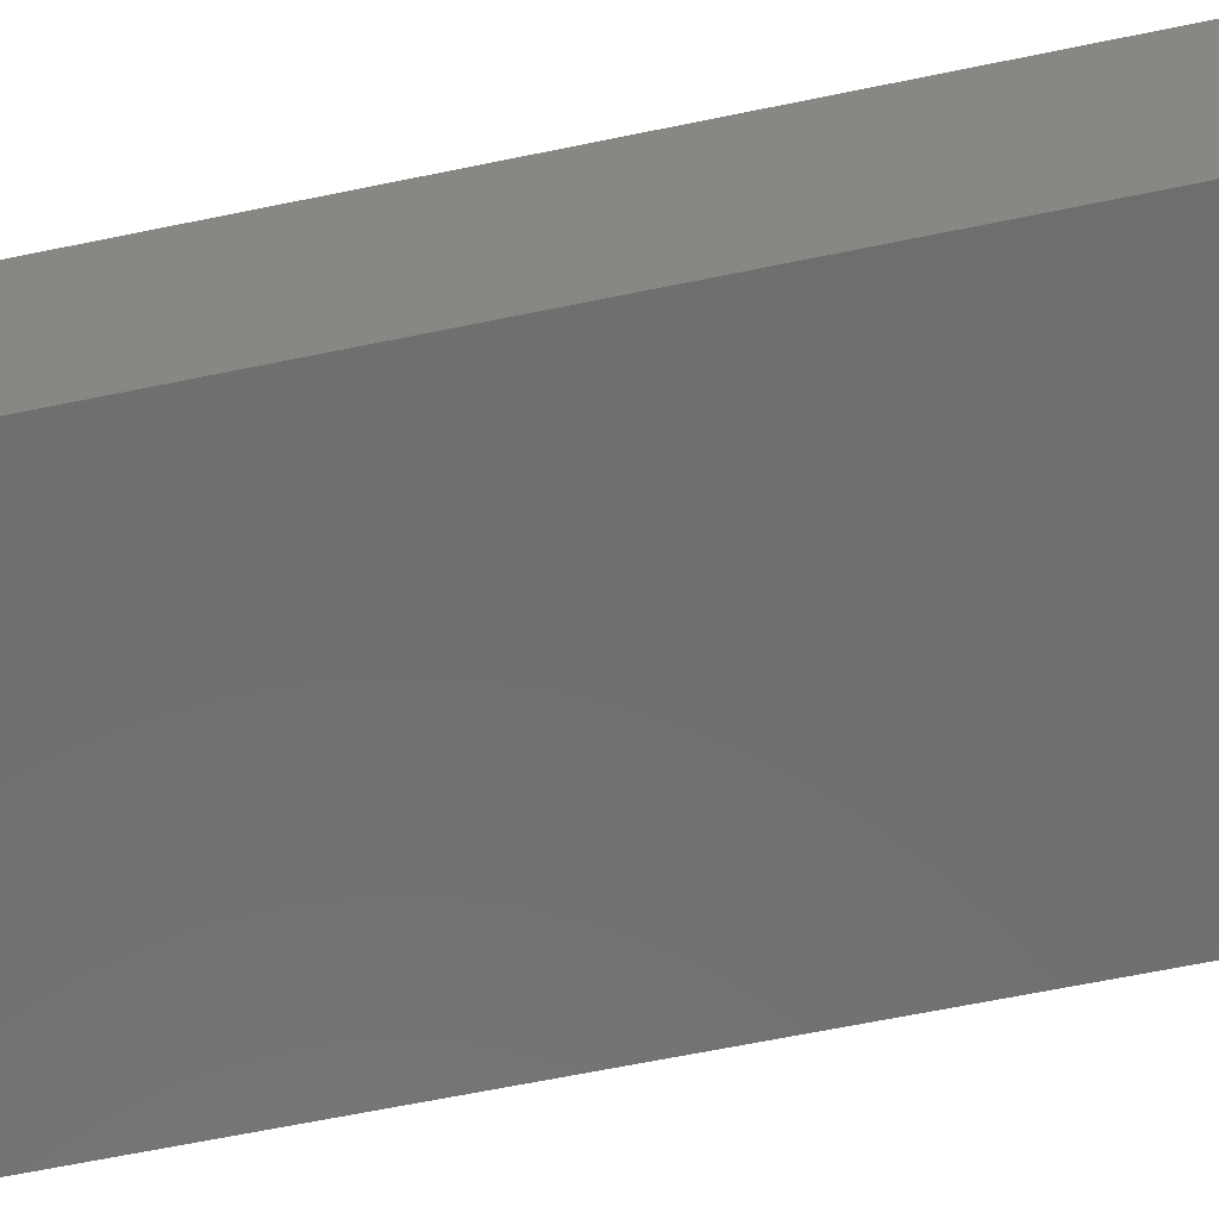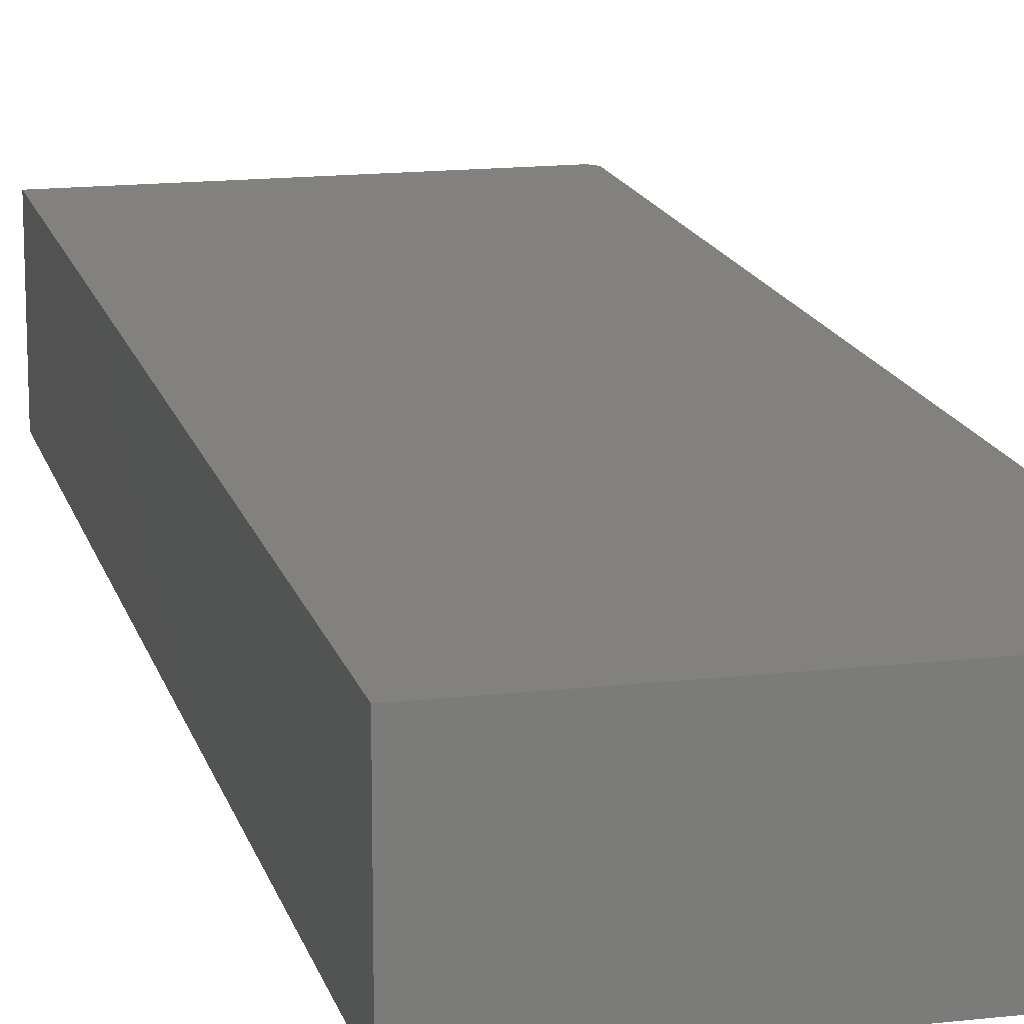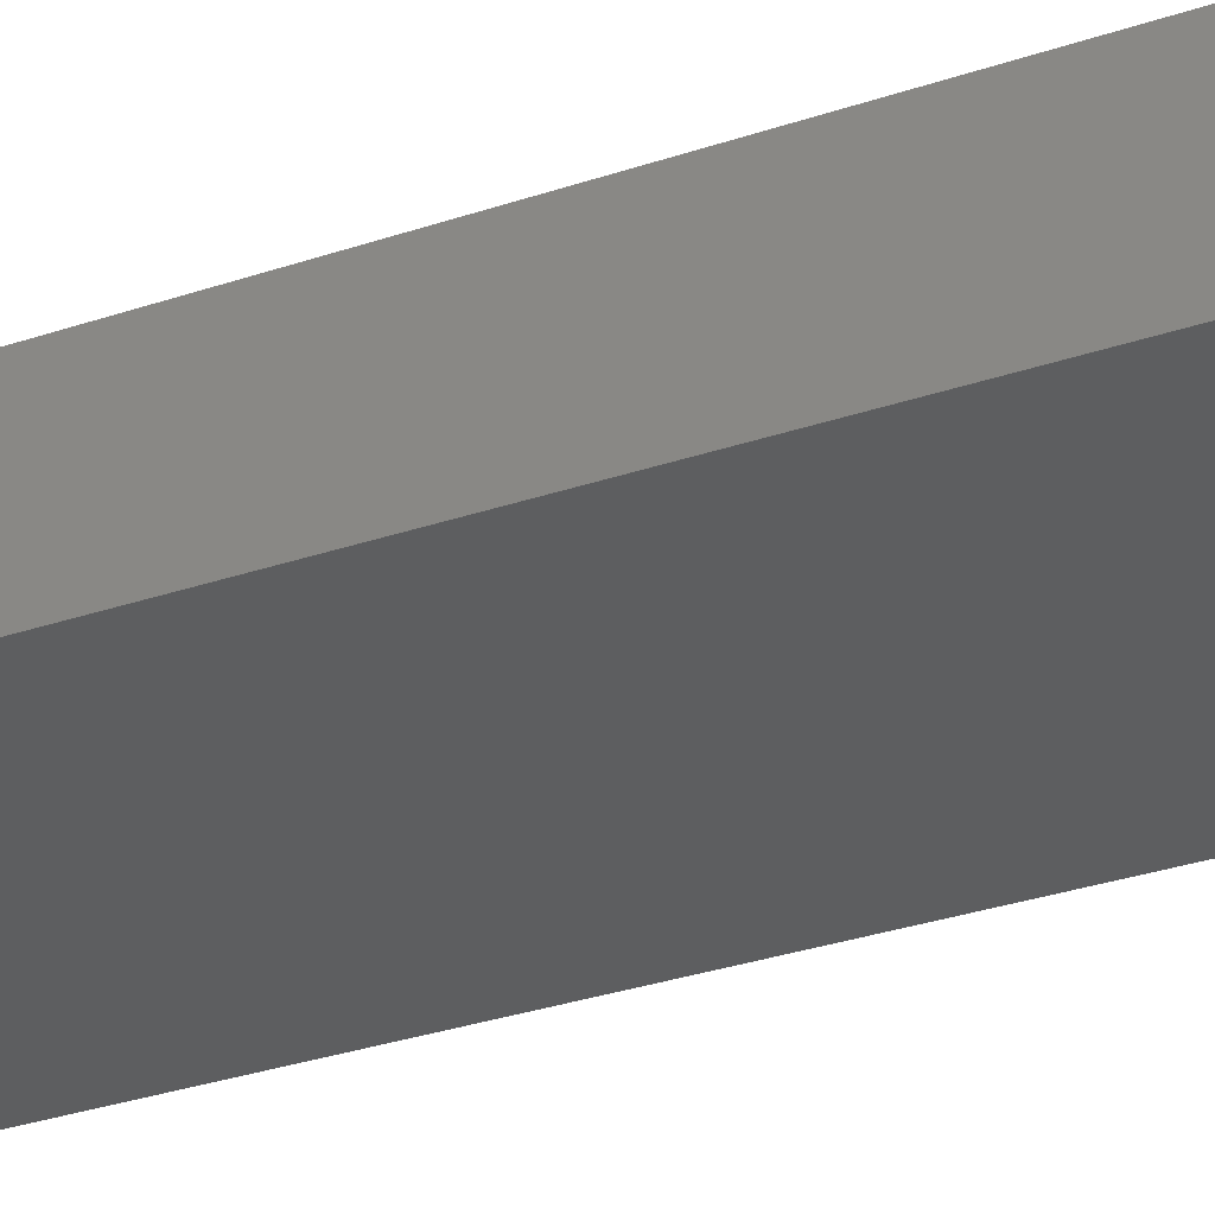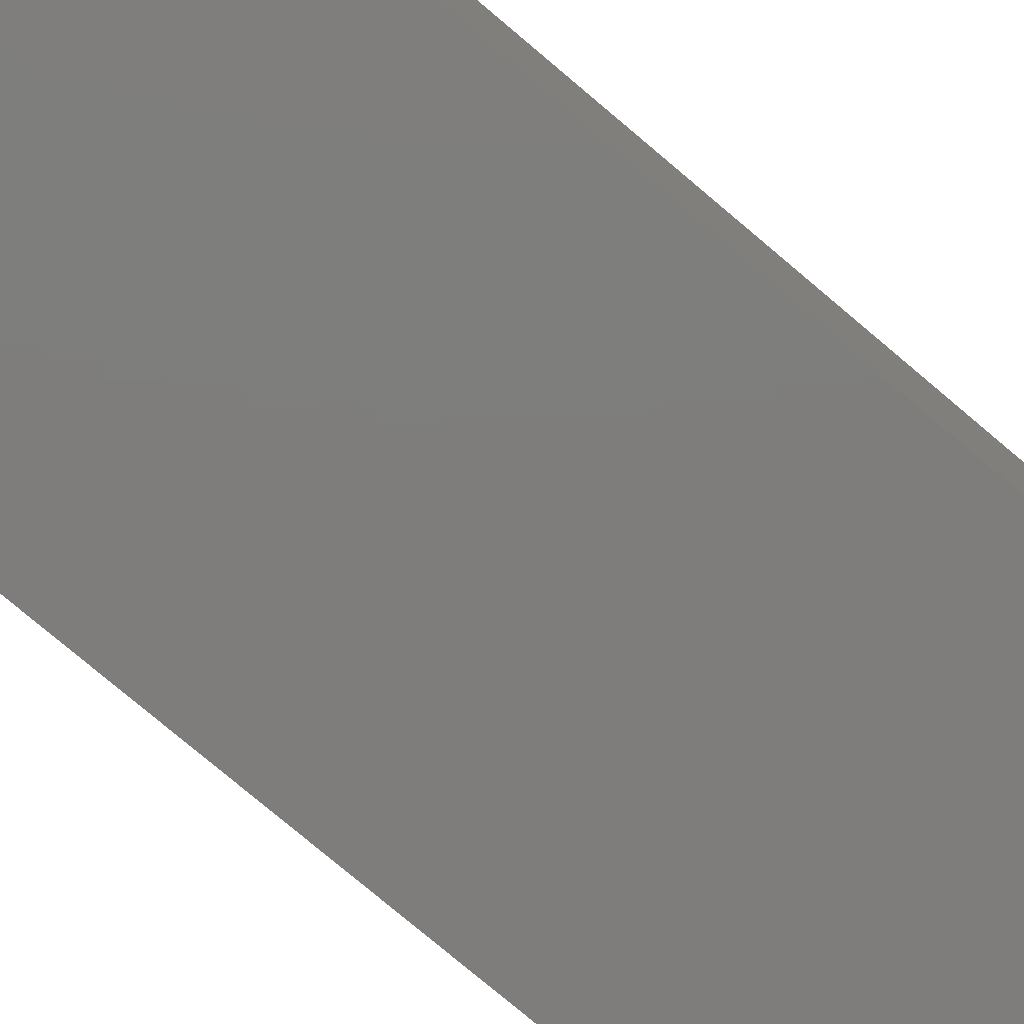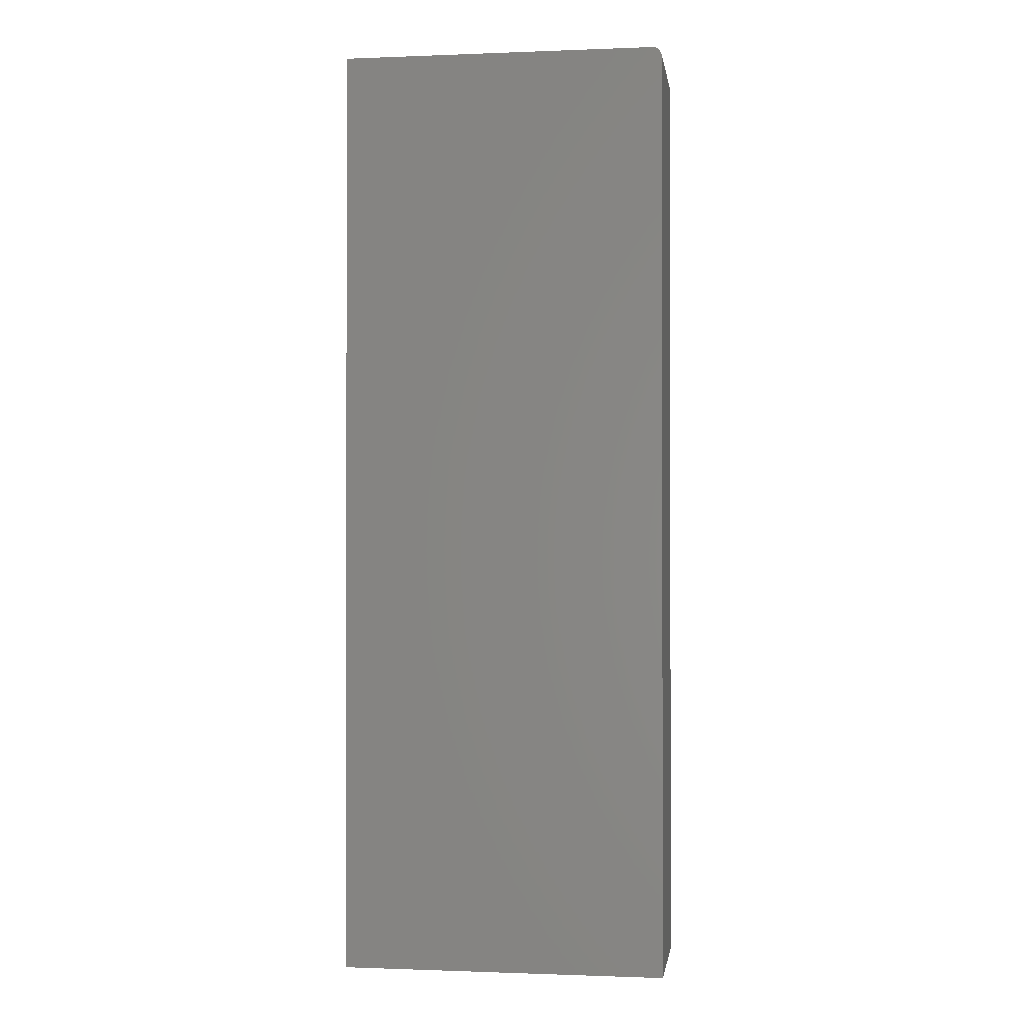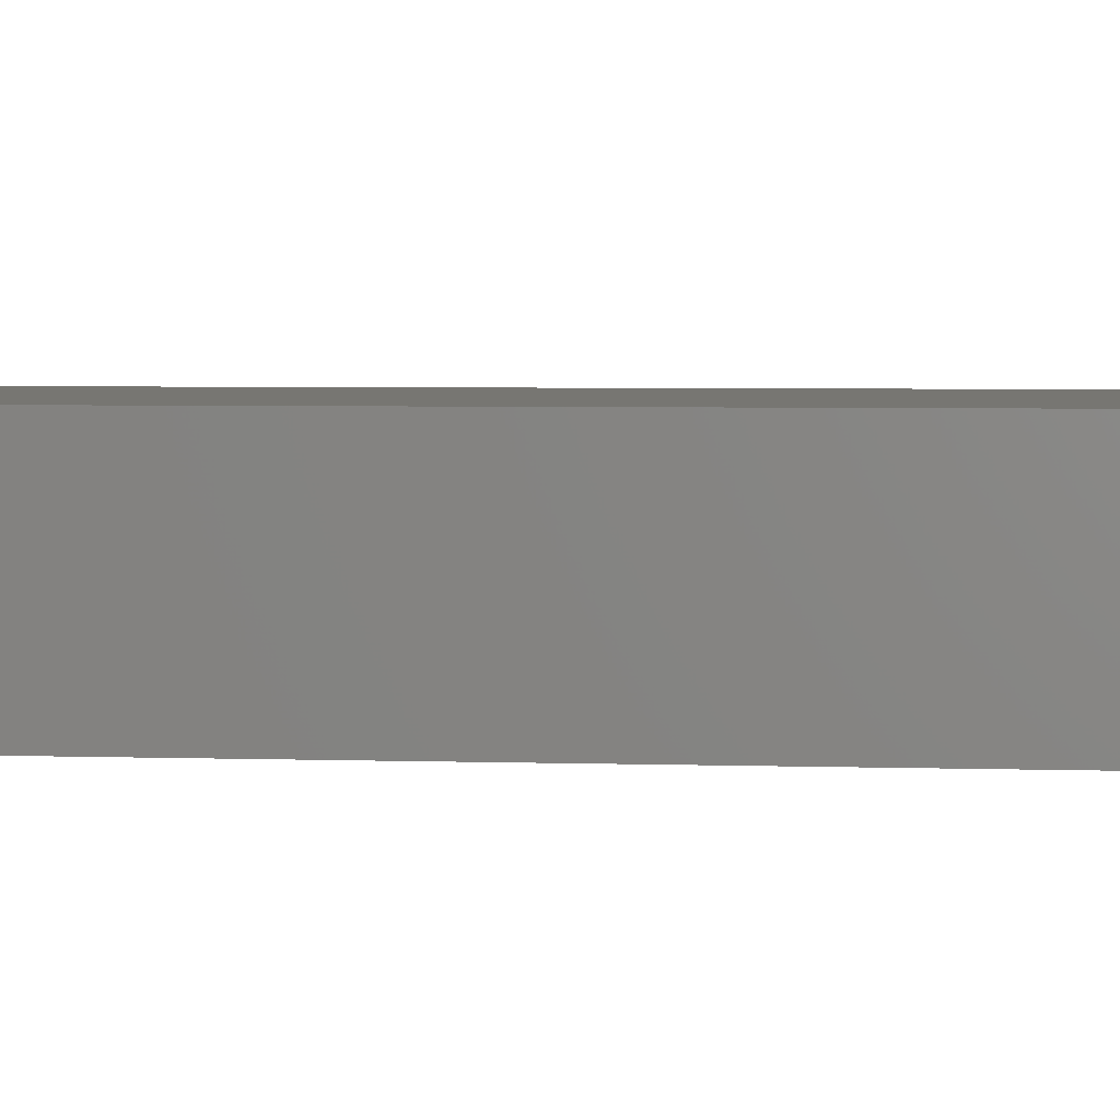
<metadata>
{"format":"stl","ext":"stl","renderer":"f3d","projection":"perspective","resolution":1024,"background":"white","views":[{"elev":-60.4,"azim":102.2,"up":"+Y"},{"elev":15.4,"azim":166.4,"up":"+Y"},{"elev":-34.6,"azim":113.9,"up":"+Y"},{"elev":-77.3,"azim":-130.2,"up":"+Y"},{"elev":-0.8,"azim":-171.7,"up":"+Z"},{"elev":3.4,"azim":97.5,"up":"+Y"}]}
</metadata>
<code>
# stl→obj: 24 verts, 44 faces
v -0.2422 -0.1094 0.75
v -0.2452 -0.1094 0.7497
v -0.2482 -0.1094 0.7488
v 0.2632 -0.1094 0.75
v -0.2509 -0.1094 0.7474
v -0.2532 -0.1094 0.7454
v -0.2552 -0.1094 0.7431
v -0.2566 -0.1094 0.7404
v -0.2575 -0.1094 0.7374
v -0.2578 -0.1094 0.7344
v -0.2578 -0.1094 -0.75
v 0.2632 -0.1094 -0.75
v -0.2482 0.1094 0.7488
v -0.2452 0.1094 0.7497
v -0.2422 0.1094 0.75
v 0.2632 0.1094 0.75
v 0.2632 0.1094 -0.75
v -0.2578 0.1094 -0.75
v -0.2578 0.1094 0.7344
v -0.2575 0.1094 0.7374
v -0.2566 0.1094 0.7404
v -0.2552 0.1094 0.7431
v -0.2532 0.1094 0.7454
v -0.2509 0.1094 0.7474
f 1 2 3
f 4 1 3
f 4 3 5
f 4 5 6
f 4 6 7
f 4 7 8
f 4 8 9
f 4 9 10
f 4 10 11
f 4 11 12
f 13 14 15
f 16 17 18
f 16 18 19
f 16 19 20
f 16 20 21
f 16 21 22
f 16 22 23
f 16 23 24
f 16 24 13
f 16 13 15
f 10 19 11
f 11 19 18
f 4 16 1
f 1 16 15
f 19 10 20
f 20 10 9
f 20 9 21
f 21 9 8
f 21 8 22
f 22 8 7
f 22 7 23
f 23 7 6
f 23 6 24
f 24 6 5
f 24 5 13
f 13 5 3
f 13 3 14
f 14 3 2
f 14 2 15
f 15 2 1
f 12 17 4
f 4 17 16
f 11 18 12
f 12 18 17

</code>
